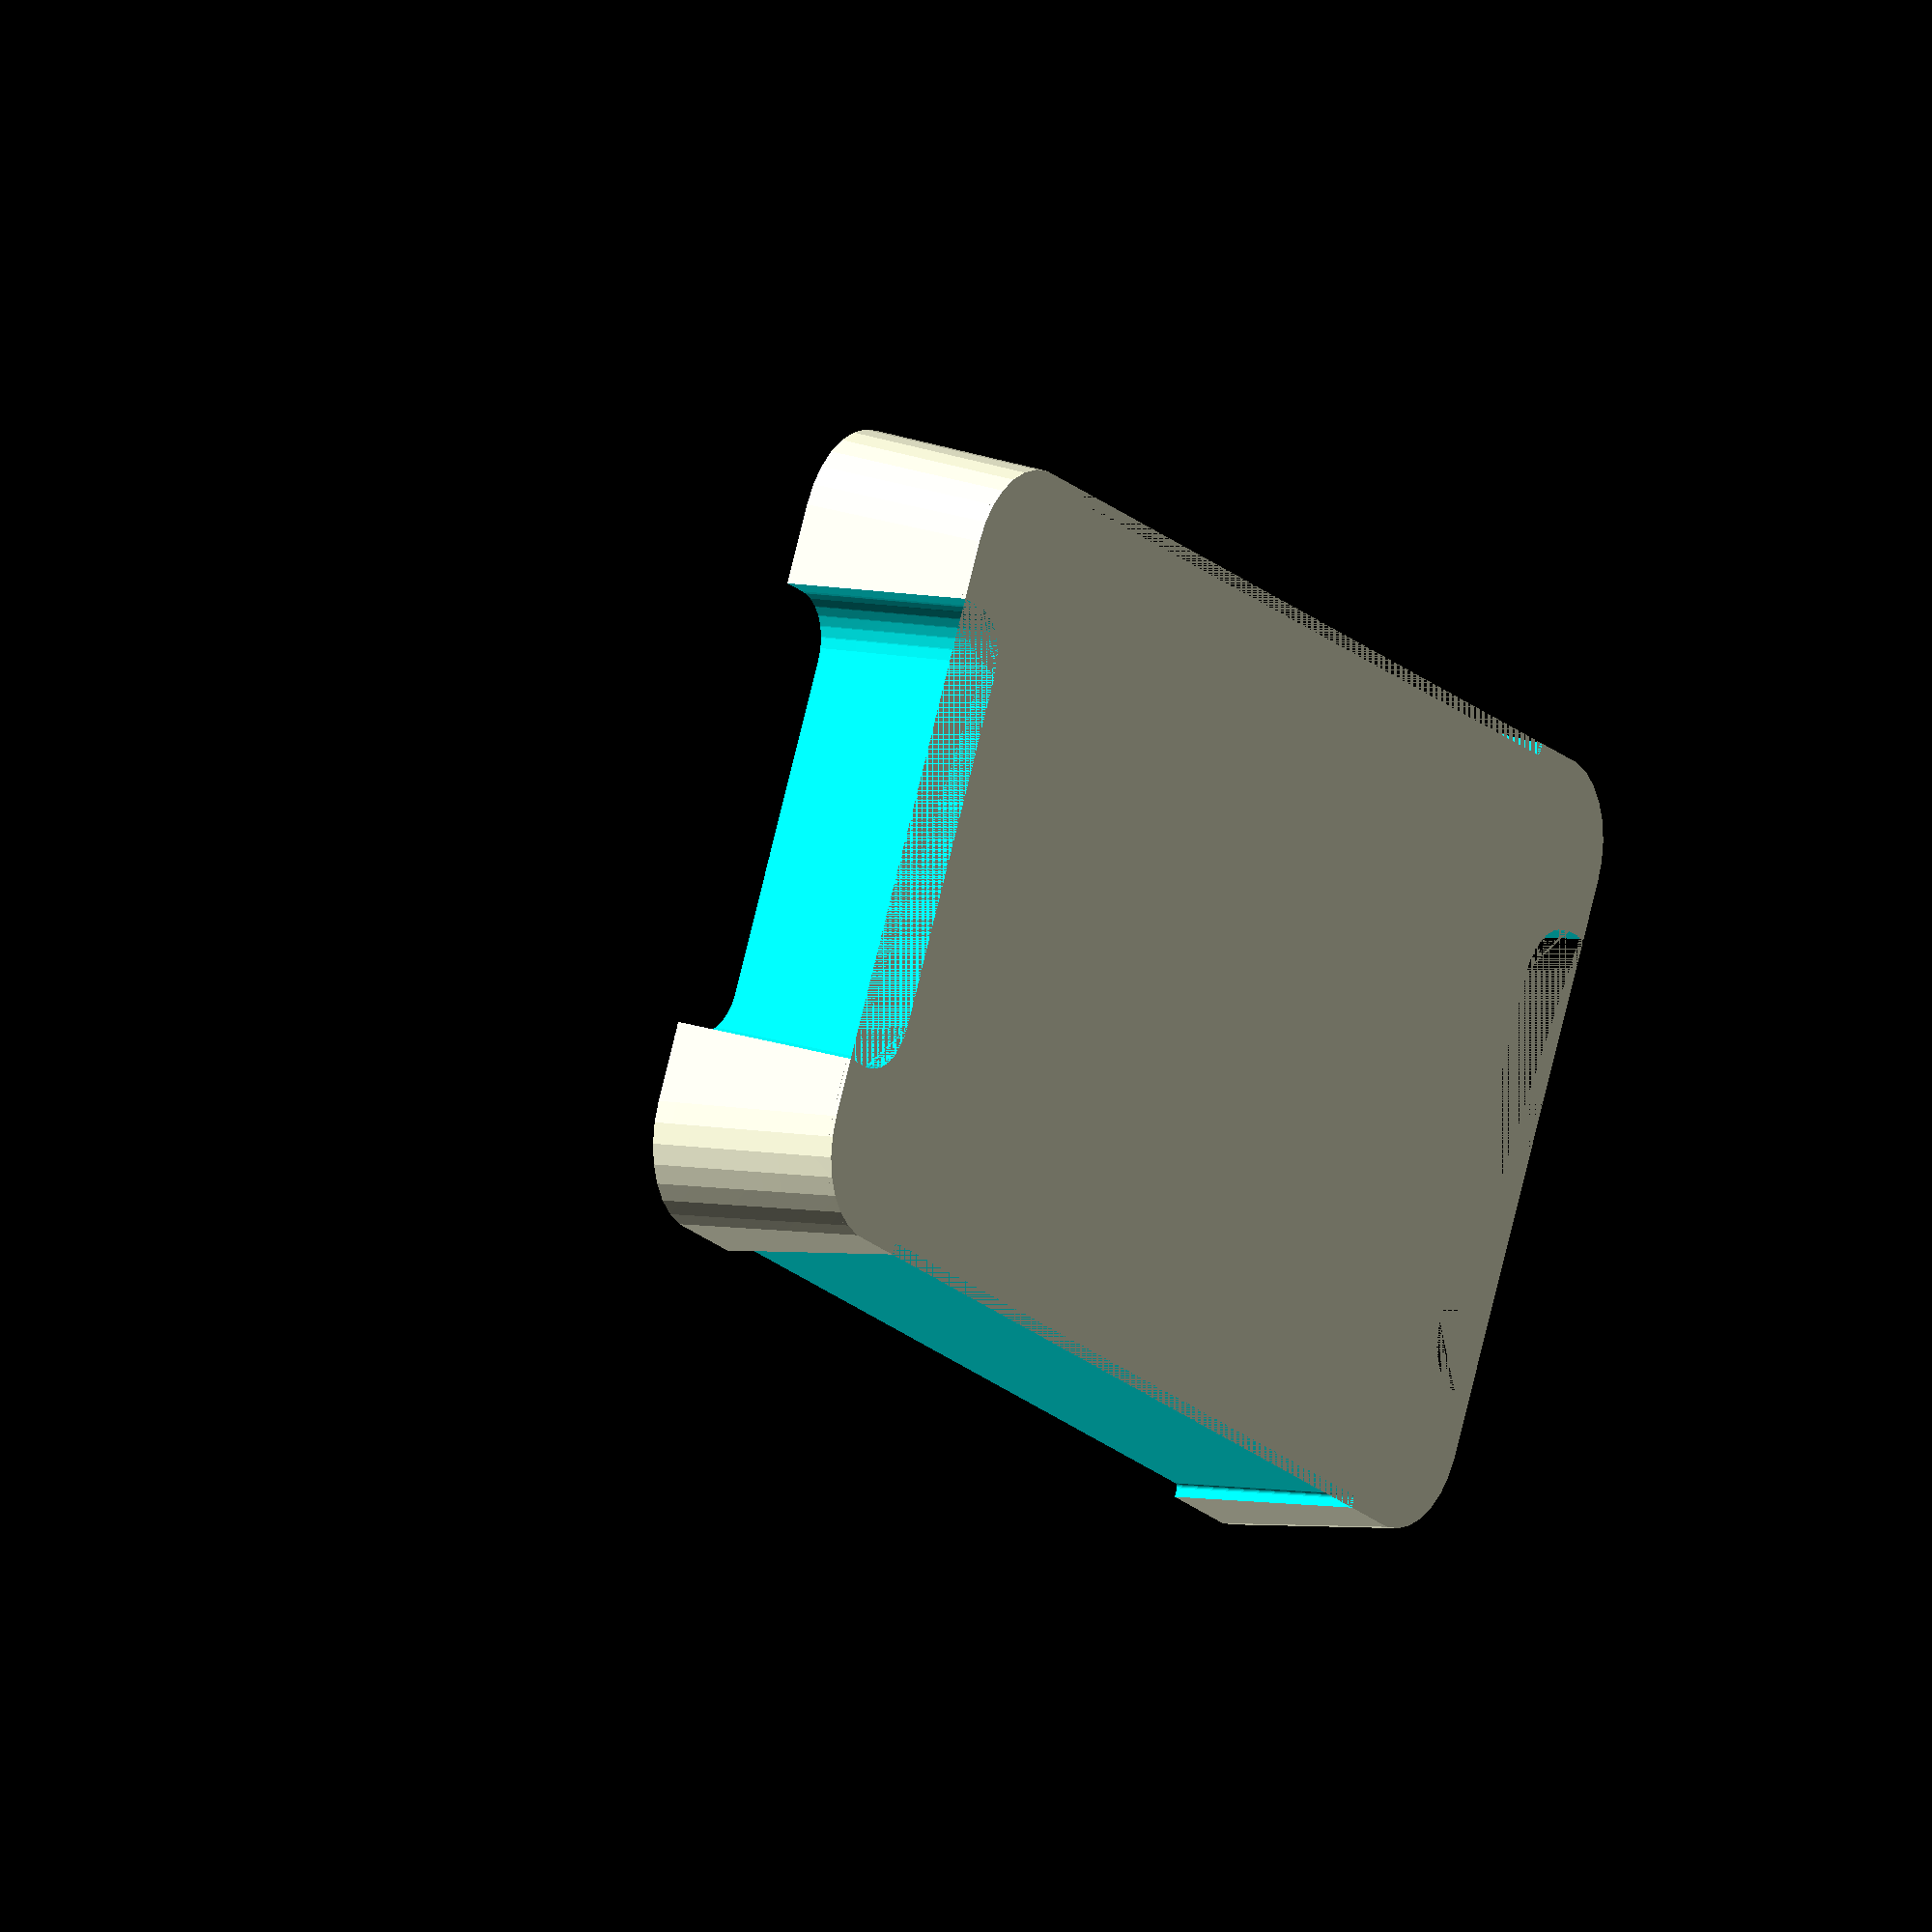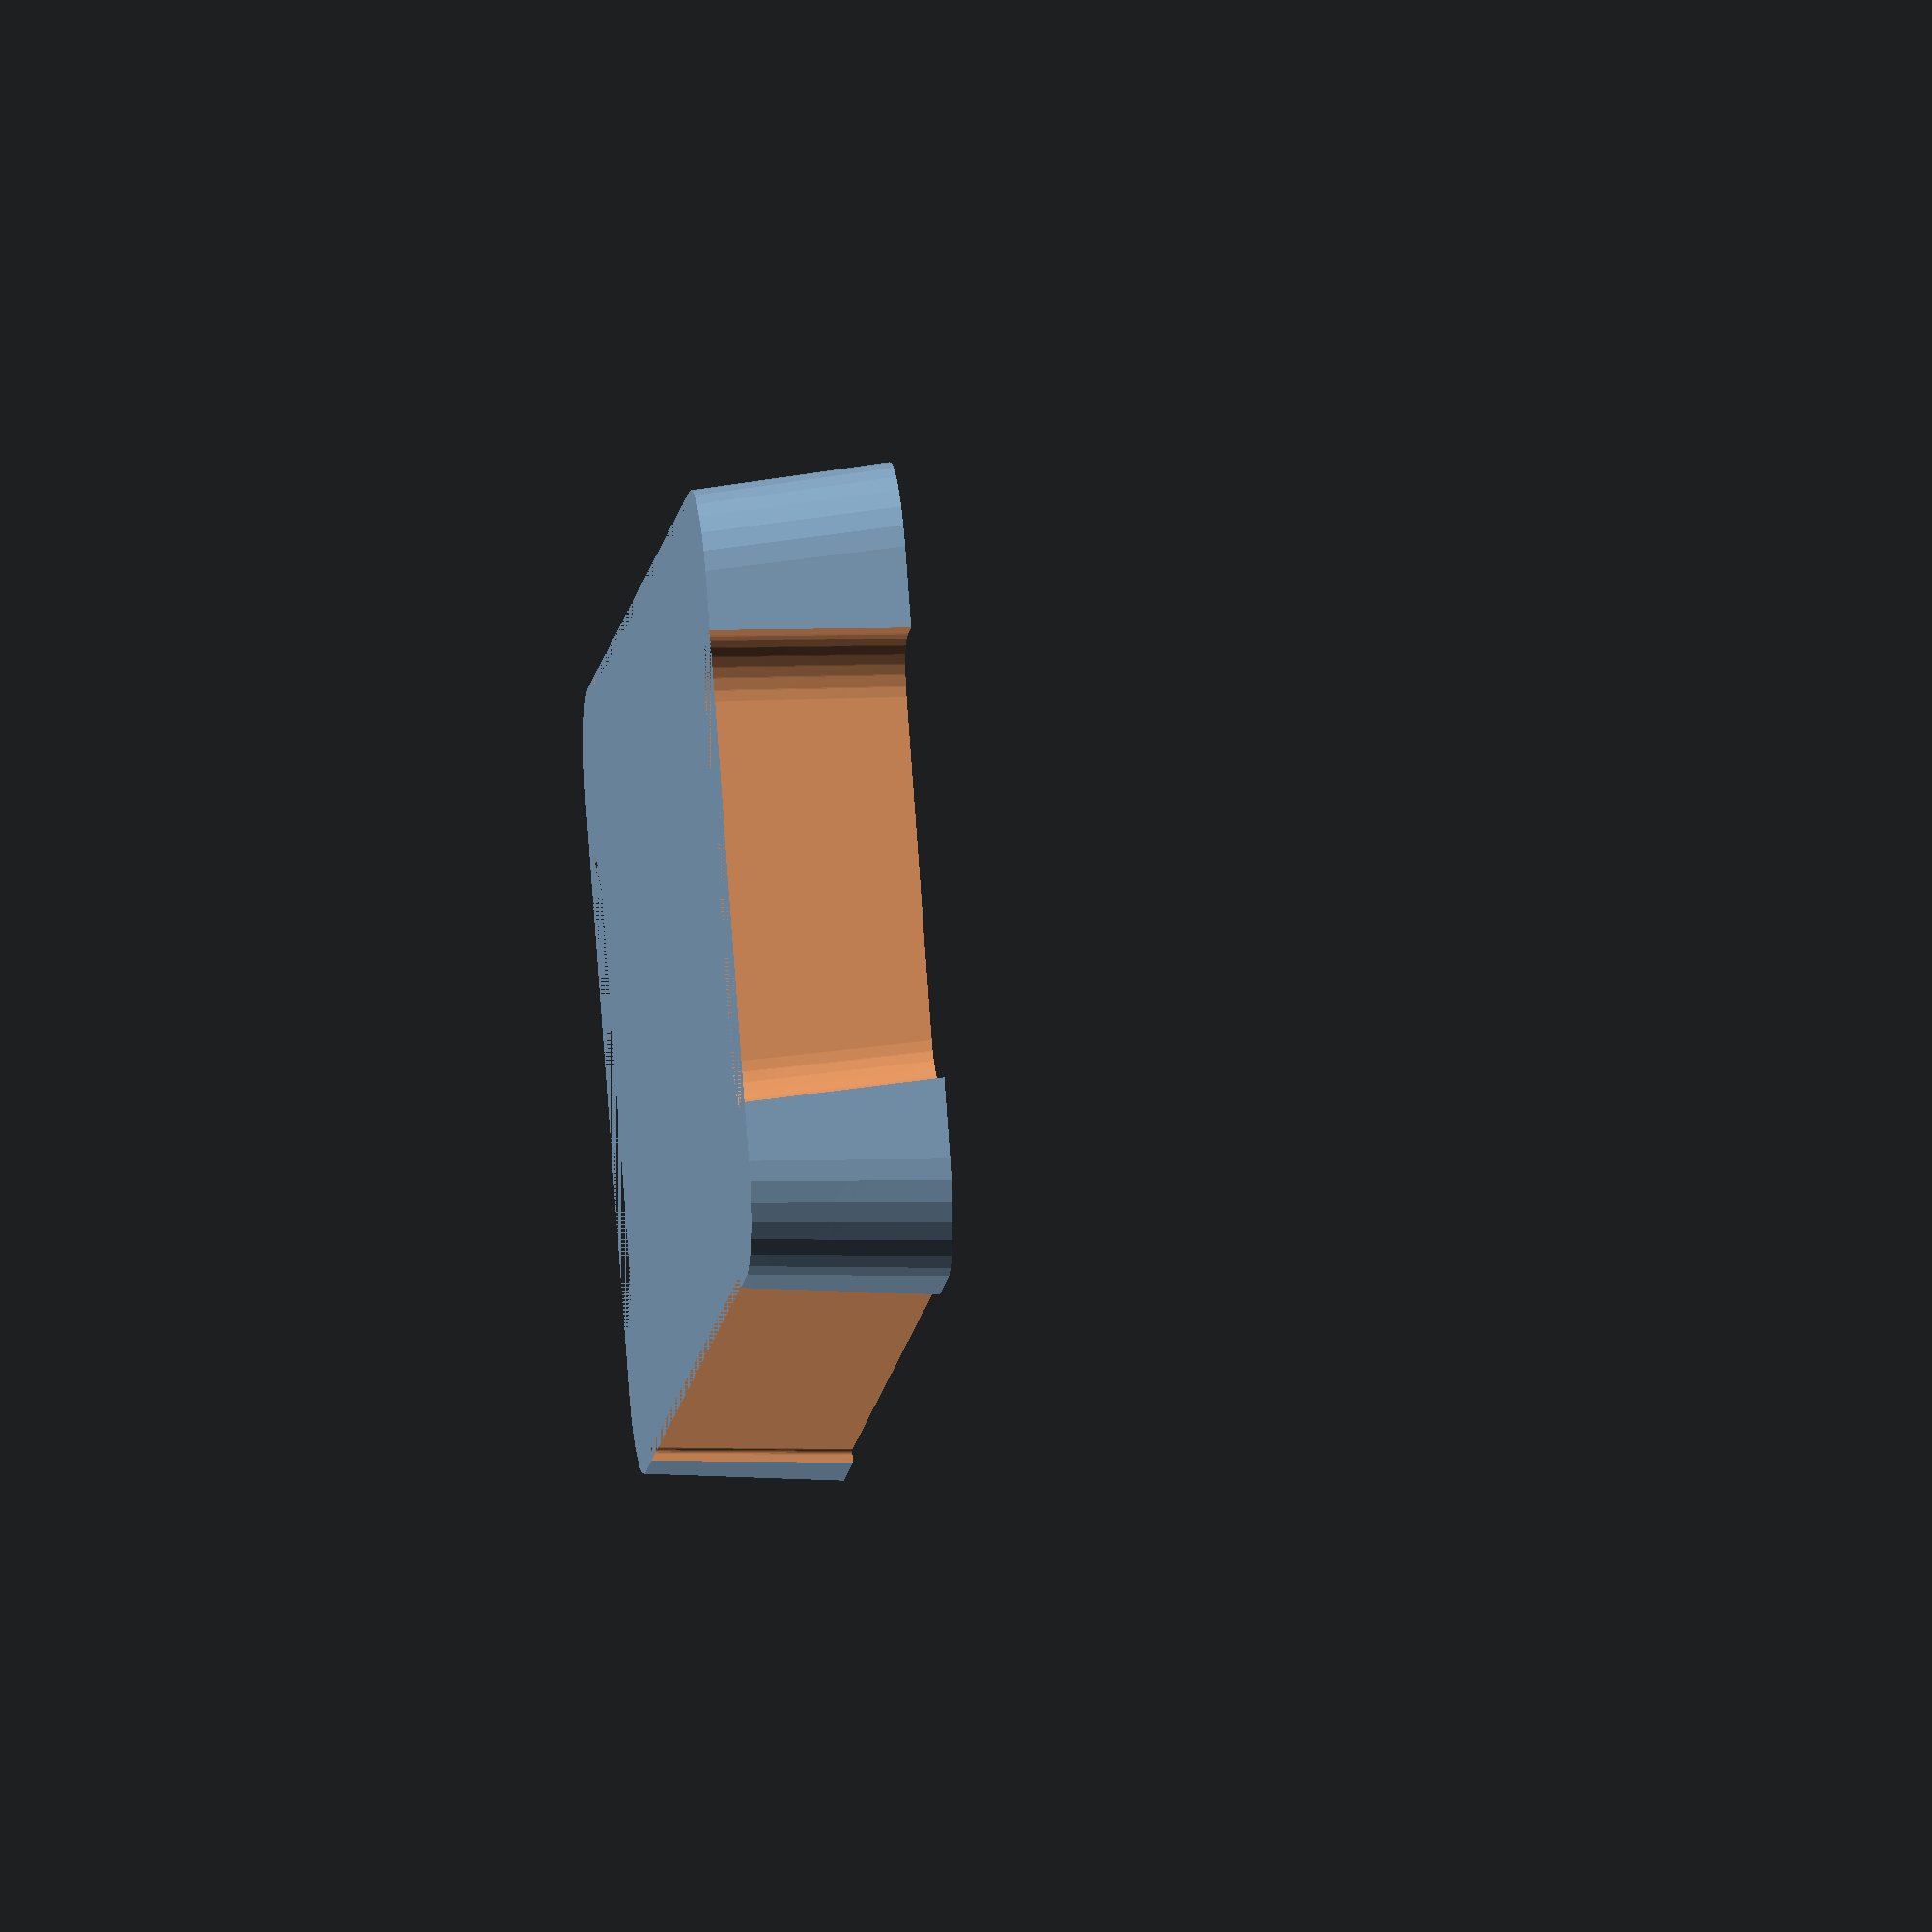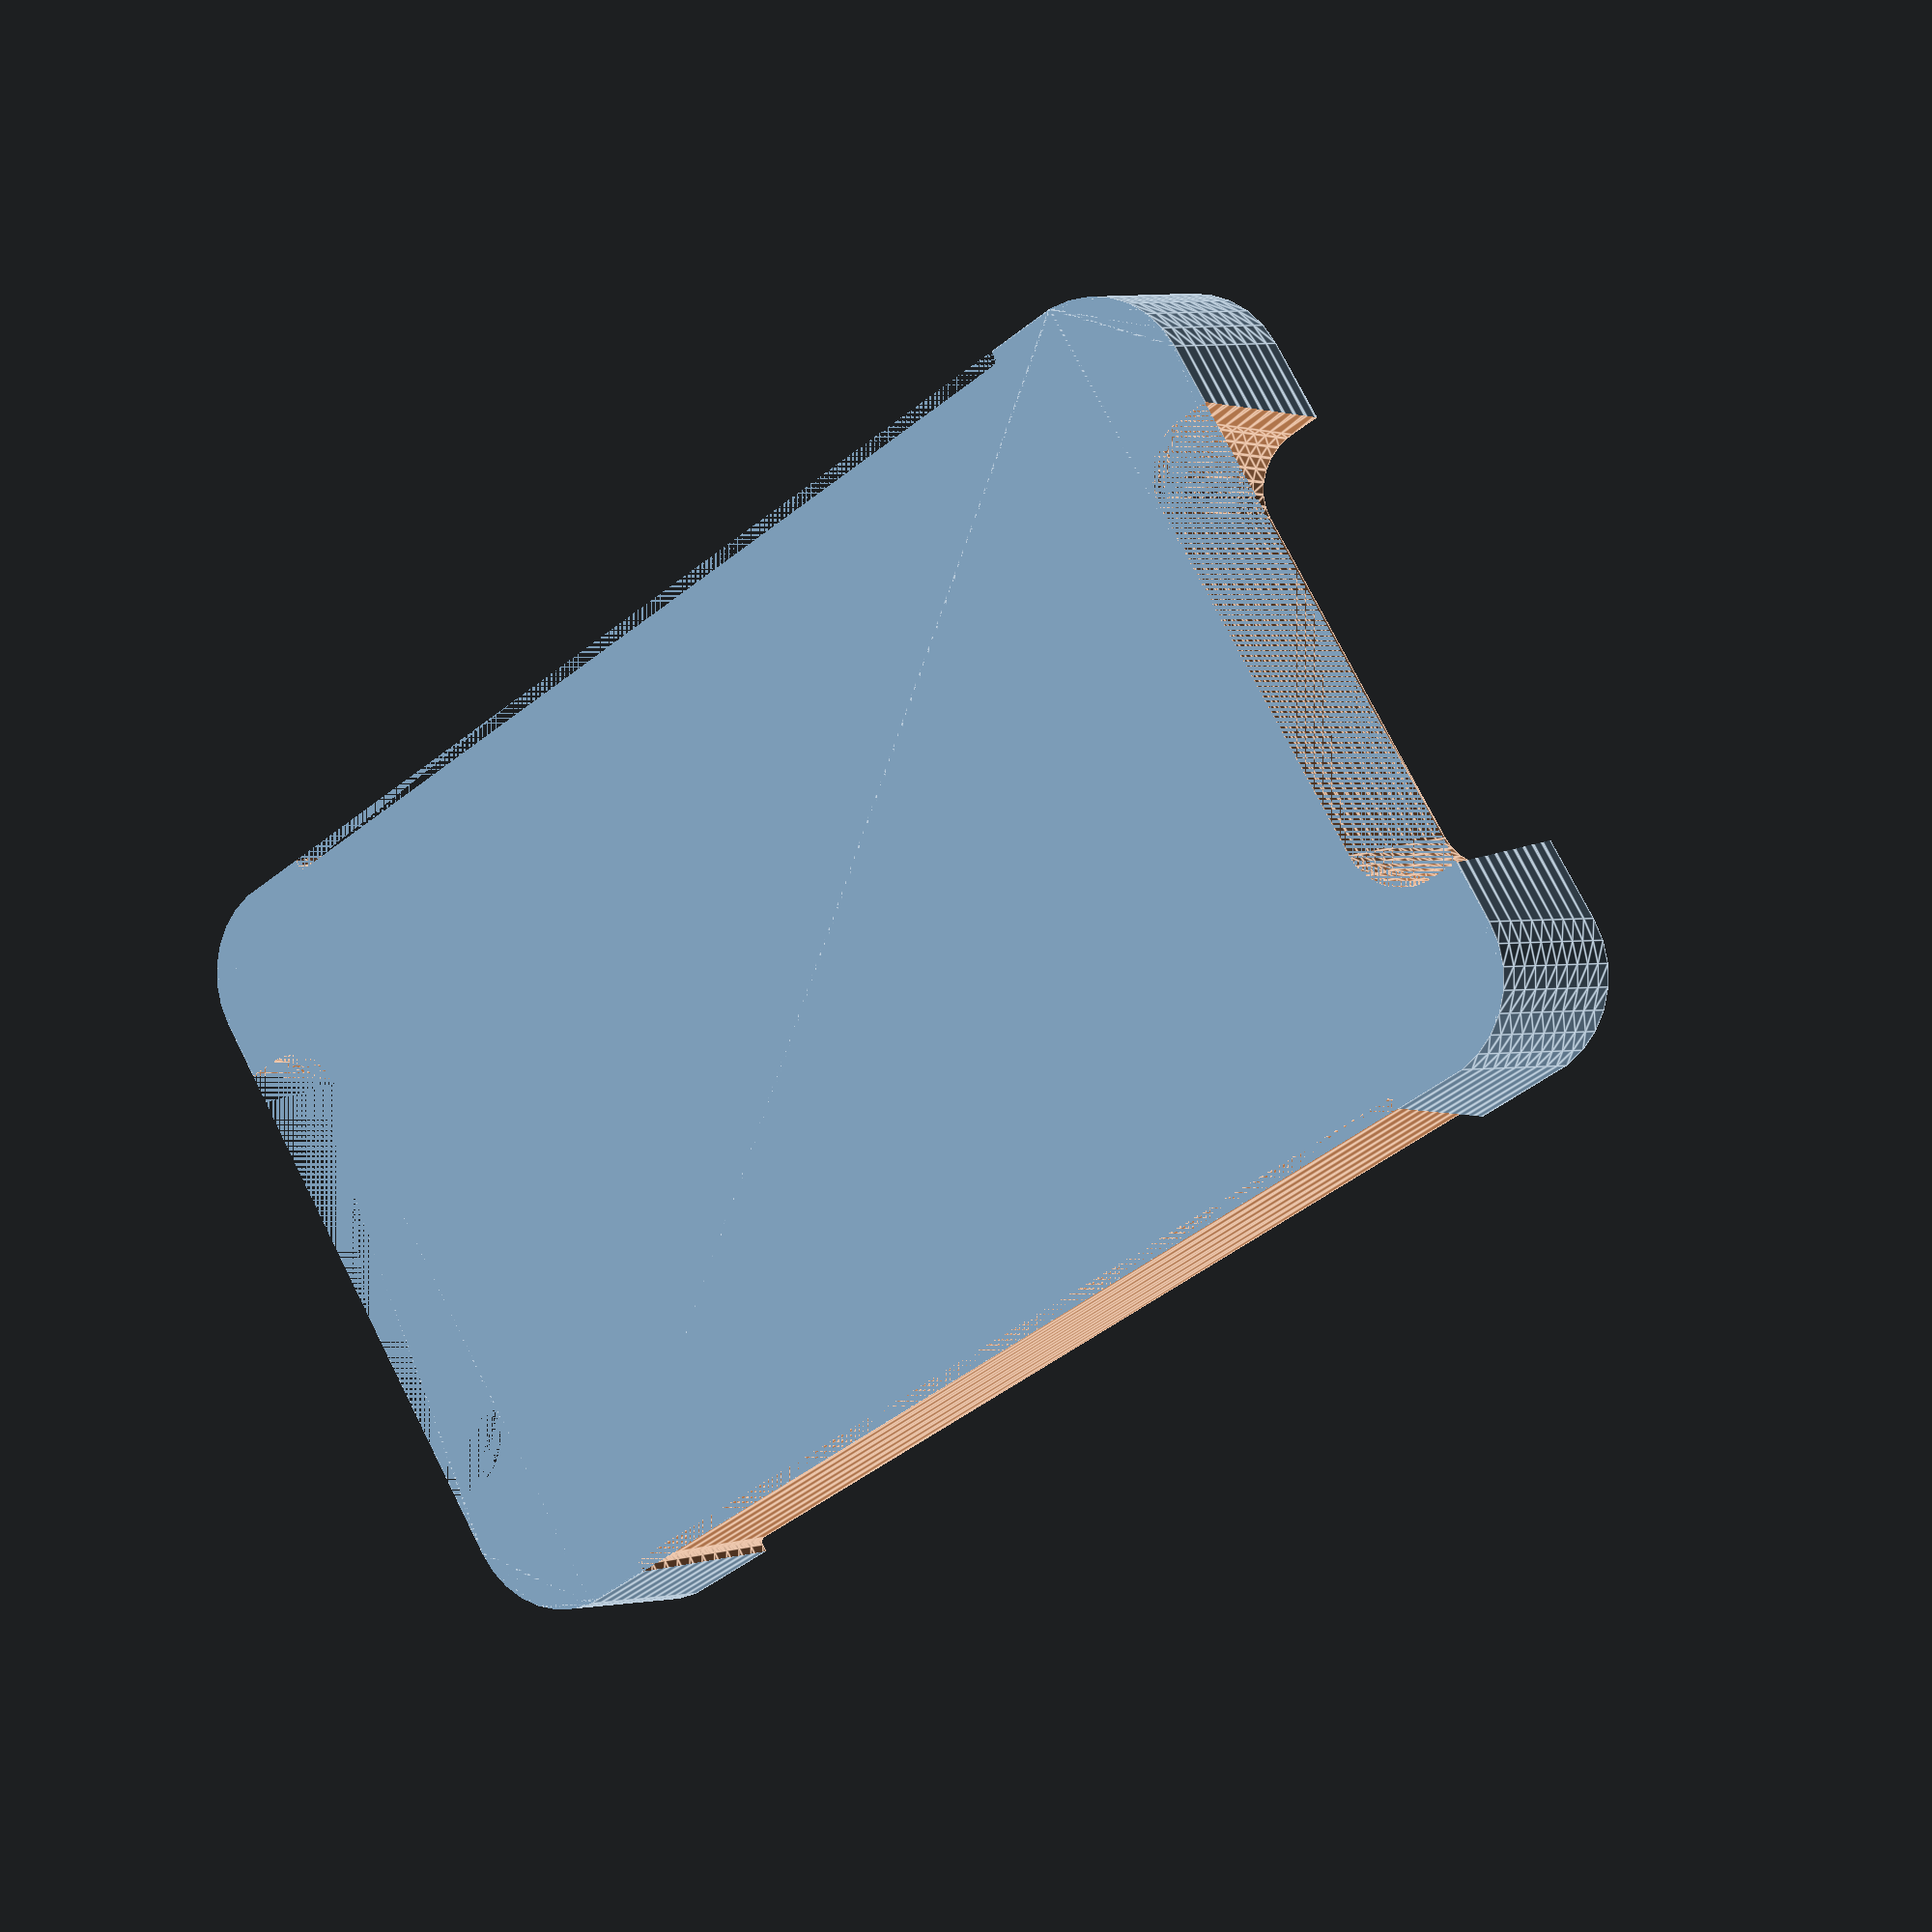
<openscad>
// Layer to generate (boxes get wider to the top so)
Active_Layer = 1; // [1:10]

// Inserts per box (one insert is a layer)
Layers = 3; // [1:10]

// Wall thickness
Wall_Thickness = 0.8;

// Bottom thickness
Bottom_Thickness = 0.8;

// Amount of cells in larger box dimension
Cell_Columns = 2; // [1:10]

// Amount of cells in smaller box dimension
Cell_Rows = 2; // [1:10]

// Additional spacing between box and insert
Addtional_Spacing = 1;

// Halve (just print half a layer)
Halve = "false"; // ["false":false, "column":column, "row":row]

// Resolution used to render curved surfaces (experiment with low resolutions, and render the final results with higher resolution settings)
Resolution = 30; // [30:Low (12 degrees), 60:Medium (6 degrees), 120:High (3 degrees)]

module Samla_Base(width, depth, height, diameter, width_handle) {
    hull() {
        if (Halve == "false") {
            translate([-(width/2-diameter), -(depth/2-diameter)]) circle(diameter);
            translate([-(width/2-diameter), depth/2-diameter]) circle(diameter);
            translate([width/2-diameter, -(depth/2-diameter)]) circle(diameter);
            translate([width/2-diameter, depth/2-diameter]) circle(diameter);
        }
        else if (Halve == "column") {
            translate([0, -(depth/2-diameter)-diameter]) square(diameter, false);
            translate([0, depth/2-diameter]) square(diameter, false);
            translate([width/2-diameter, -(depth/2-diameter)]) circle(diameter);
            translate([width/2-diameter, depth/2-diameter]) circle(diameter);
        }
        else if (Halve == "row") {
            translate([-(width/2-diameter), 0]) square(diameter, false);
            translate([-(width/2-diameter), depth/2-diameter]) circle(diameter);
            translate([width/2-diameter, 0]) square(diameter, false);
            translate([width/2-diameter, depth/2-diameter]) circle(diameter);
        }
    }
}

module Grid(width, depth, height, columns, rows, wall_thickness, scale_w, scale_d) {
    if (Halve == "false" || Halve == "row") {
        for (i=[-(columns/2-1):1:columns/2-1]) {
            translate([i*(width/columns+2*wall_thickness), 0, height/2])
                cube([wall_thickness, depth*scale_d, height], true);
        }
    }
    else if (Halve == "column") {
        for (i=[0:1:columns-1]) {
            translate([i*(width/2/columns+2*wall_thickness), 0, height/2])
                cube([wall_thickness, depth*scale_d, height], true);
        }
    }

    if (Halve == "false" || Halve == "column") {
        for (i=[-(rows/2-1):1:rows/2-1]) {
            translate([0, i*(depth/rows+2*wall_thickness), height/2])
                rotate([0, 0, 90])
                cube([wall_thickness, width*scale_w, height], true);
        }
    }
    else if (Halve == "row") {
        for (i=[0:1:rows-1]) {
            translate([0, i*(depth/2/rows+2*wall_thickness), height/2])
                rotate([0, 0, 90])
                cube([wall_thickness, width*scale_w, height], true);
        }
    }
}

module Samla_HandleAndCutout(width, depth, height, diameter, width_handle, scale_w, scale_d, offset) {
    wi1 = width-33;
    di1 = depth-5;
    hi1 = height-23;
    sw1 = 0.92;
    sd1 = 0.86;

    if ((height/Layers)*(Active_Layer-1)<hi1) {
        linear_extrude(height=height, scale=[sw1, scale_d]) {
            offset(Addtional_Spacing-offset) translate([0, depth/2]) square([width-(depth-width_handle), depth-di1], true);
        }
        linear_extrude(height=height, scale=[sw1, scale_d]) {
            offset(Addtional_Spacing-offset) translate([0, -depth/2]) square([width-(depth-width_handle), depth-di1], true);
        }
        linear_extrude(height=height, scale=[scale_w, sd1]) {
            offset(Addtional_Spacing-offset)
            hull() {
                translate([-(wi1/2+diameter/2), -(width_handle/2-diameter/2)]) circle(diameter/2);
                translate([-(wi1/2+diameter/2), width_handle/2-diameter/2]) circle(diameter/2);
                translate([-(wi1/2+diameter), 0]) square([diameter, width_handle], true);
            }
        }
        linear_extrude(height=height, scale=[scale_w, sd1]) {
            offset(Addtional_Spacing-offset)
            hull() {
                translate([wi1/2+diameter/2, -(width_handle/2-diameter/2)]) circle(diameter/2);
                translate([wi1/2+diameter/2, width_handle/2-diameter/2]) circle(diameter/2);
                translate([wi1/2+diameter, 0]) square([diameter, width_handle], true);
            }
        }
    }
}

module Samla_Content(width, depth, height, diameter, width_handle, scale_w, scale_d, offset) {
    difference() {
        linear_extrude(height=height, scale = [scale_w, scale_d]) {
            offset(-Addtional_Spacing+offset) Samla_Base(width, depth, height, diameter, width_handle);
        }
        Samla_HandleAndCutout(width, depth, height, diameter, width_handle, scale_w, scale_d, offset);
    }
}

module Create_Samla_Insert($fn) {

    // 5 liters box dimensions
    width = 240;
    depth = 155;
    width_handle = 90;
    diameter = 20;
    height = 115;
    scale_w = 1.075;
    scale_d = 1.115;

    translate([0, 0, -(height/Layers)*(Active_Layer-1)]) {
        intersection() {
            union() {
                // generate grid in inner box shape
                if (Cell_Columns>1 || Cell_Rows>1) {
                    intersection() {
                        Samla_Content(width, depth, height, diameter, width_handle, scale_w, scale_d, 0);
                        Grid(width, depth, height, Cell_Columns, Cell_Rows, Wall_Thickness, scale_w, scale_d);
                    }
                }
                // generate surrounding wall
                difference() {
                    Samla_Content(width, depth, height, diameter, width_handle, scale_w, scale_d, 0);
                    Samla_Content(width, depth, height, diameter, width_handle, scale_w, scale_d, -Wall_Thickness);
                }
                // generate bottom
                intersection() {
                    Samla_Content(width, depth, height, diameter, width_handle, scale_w, scale_d, 0);
                    translate([0, 0, (Bottom_Thickness/2)+(height/Layers)*(Active_Layer-1)]) cube([width*scale_w, depth*scale_d, Bottom_Thickness], true);
                }
            }
            // remove everything not needed for current layer
            translate([0, 0, (height/Layers/2)+(height/Layers)*(Active_Layer-1)]) cube([width*scale_w, depth*scale_d, height/Layers], true);
        }
    }
}

if (Active_Layer <= Layers) {
    Create_Samla_Insert(Resolution);
}
</openscad>
<views>
elev=348.5 azim=334.4 roll=123.4 proj=o view=wireframe
elev=153.7 azim=36.9 roll=276.9 proj=o view=wireframe
elev=177.8 azim=30.9 roll=331.2 proj=p view=edges
</views>
